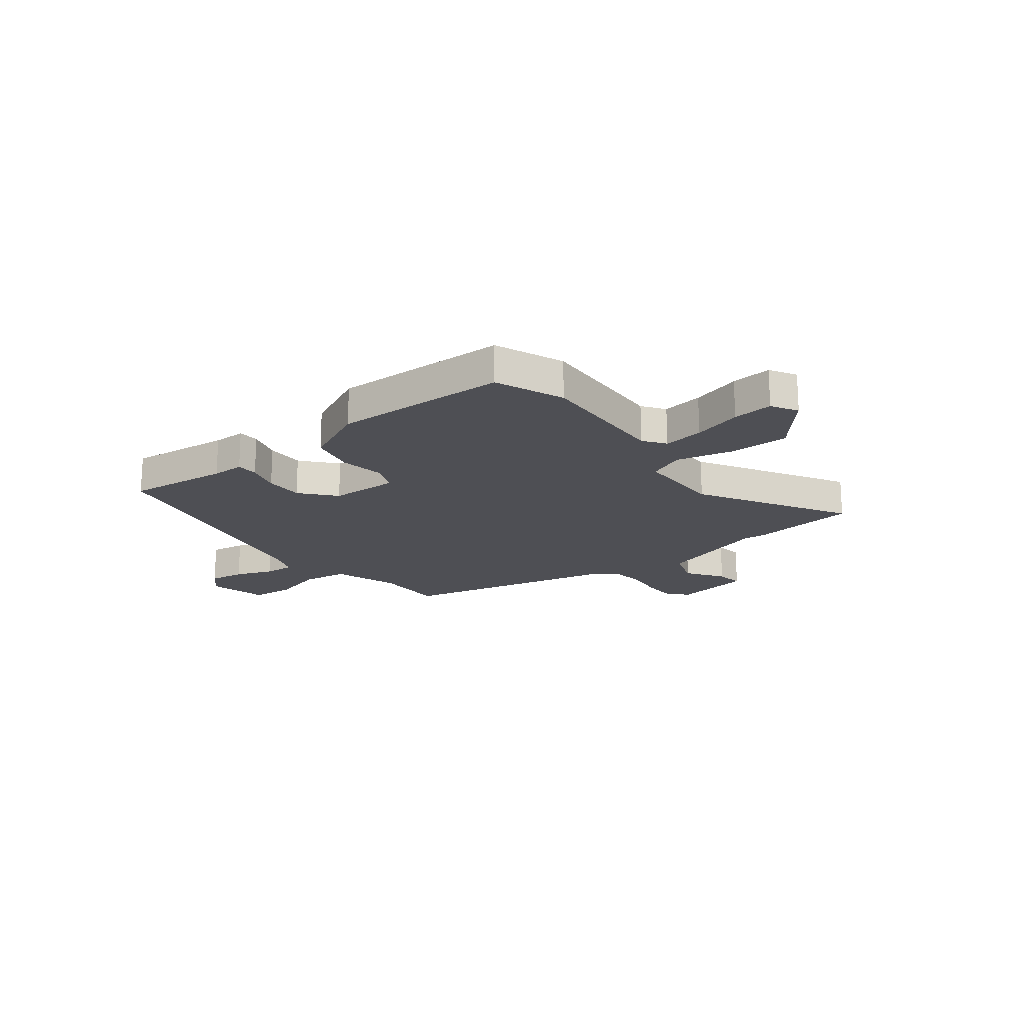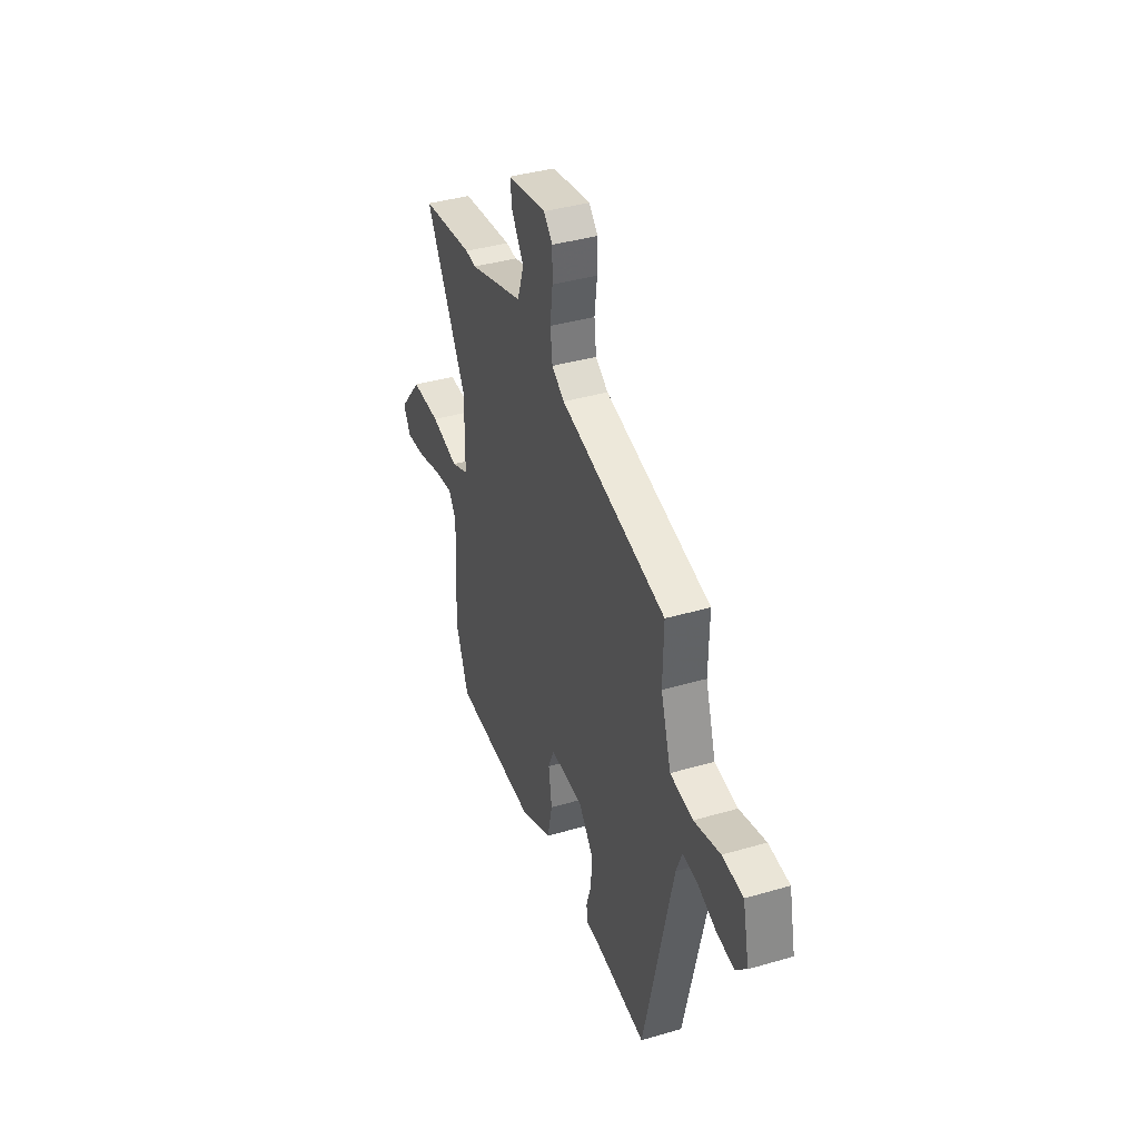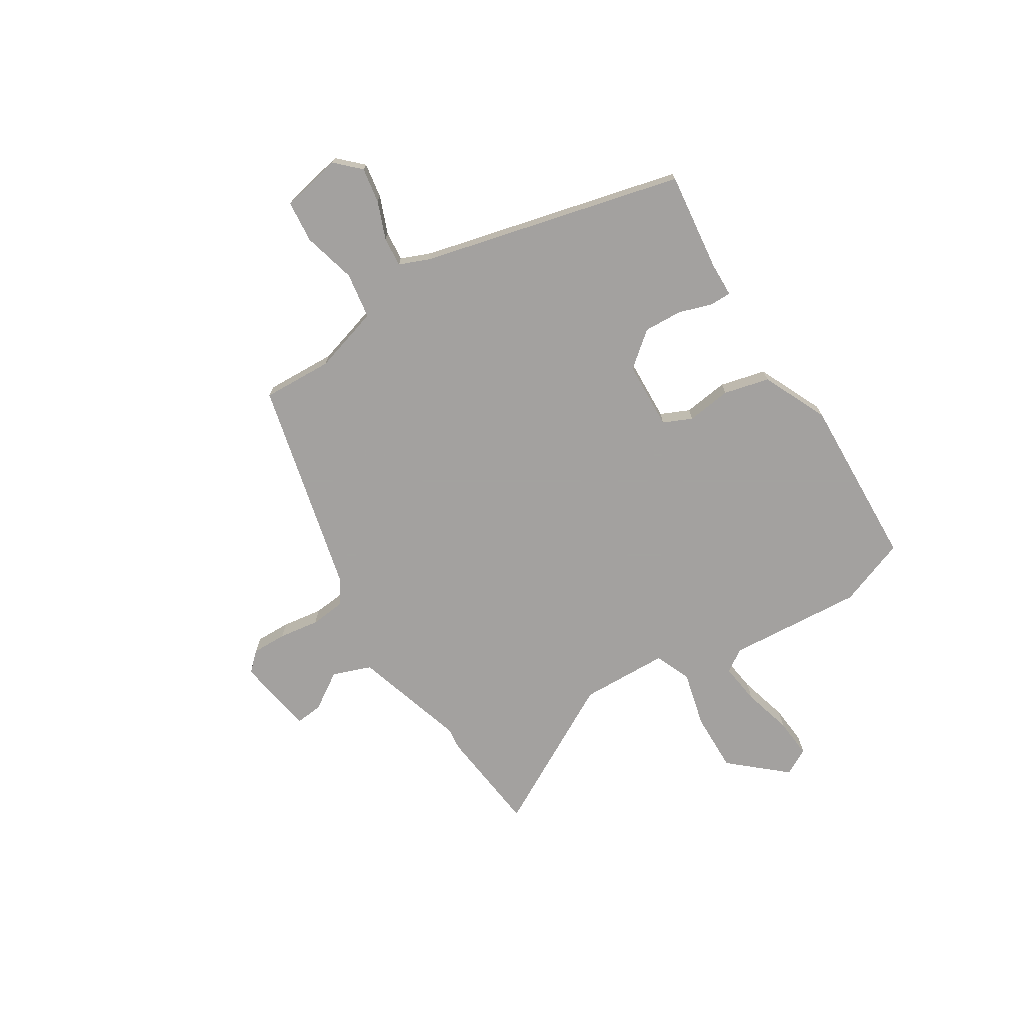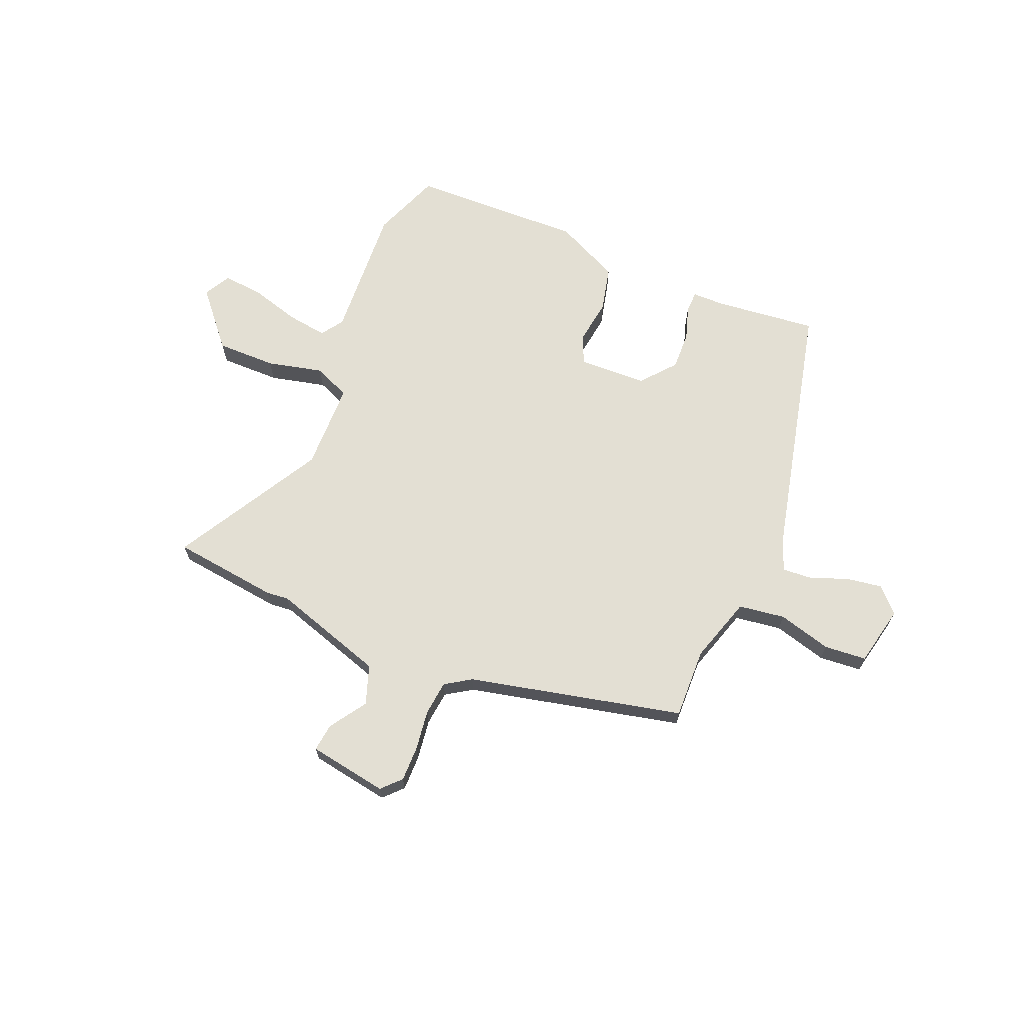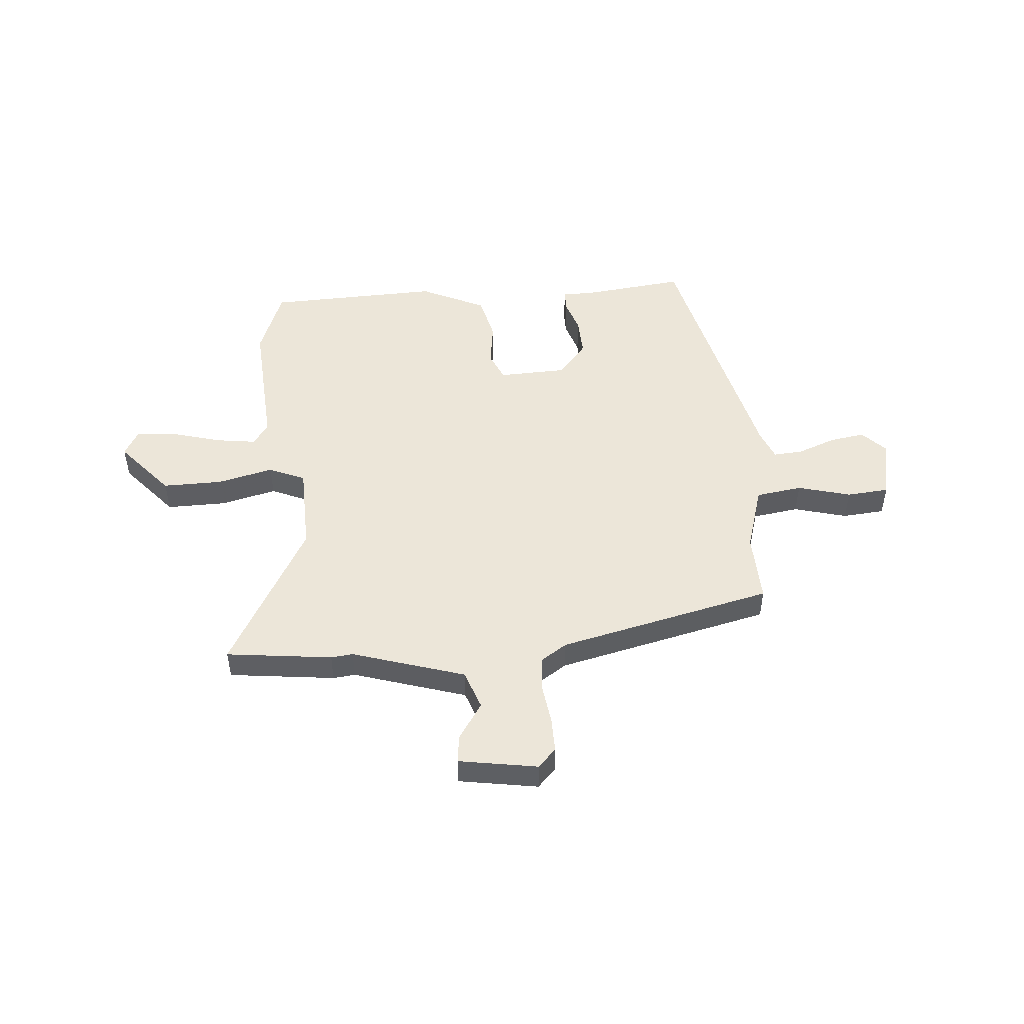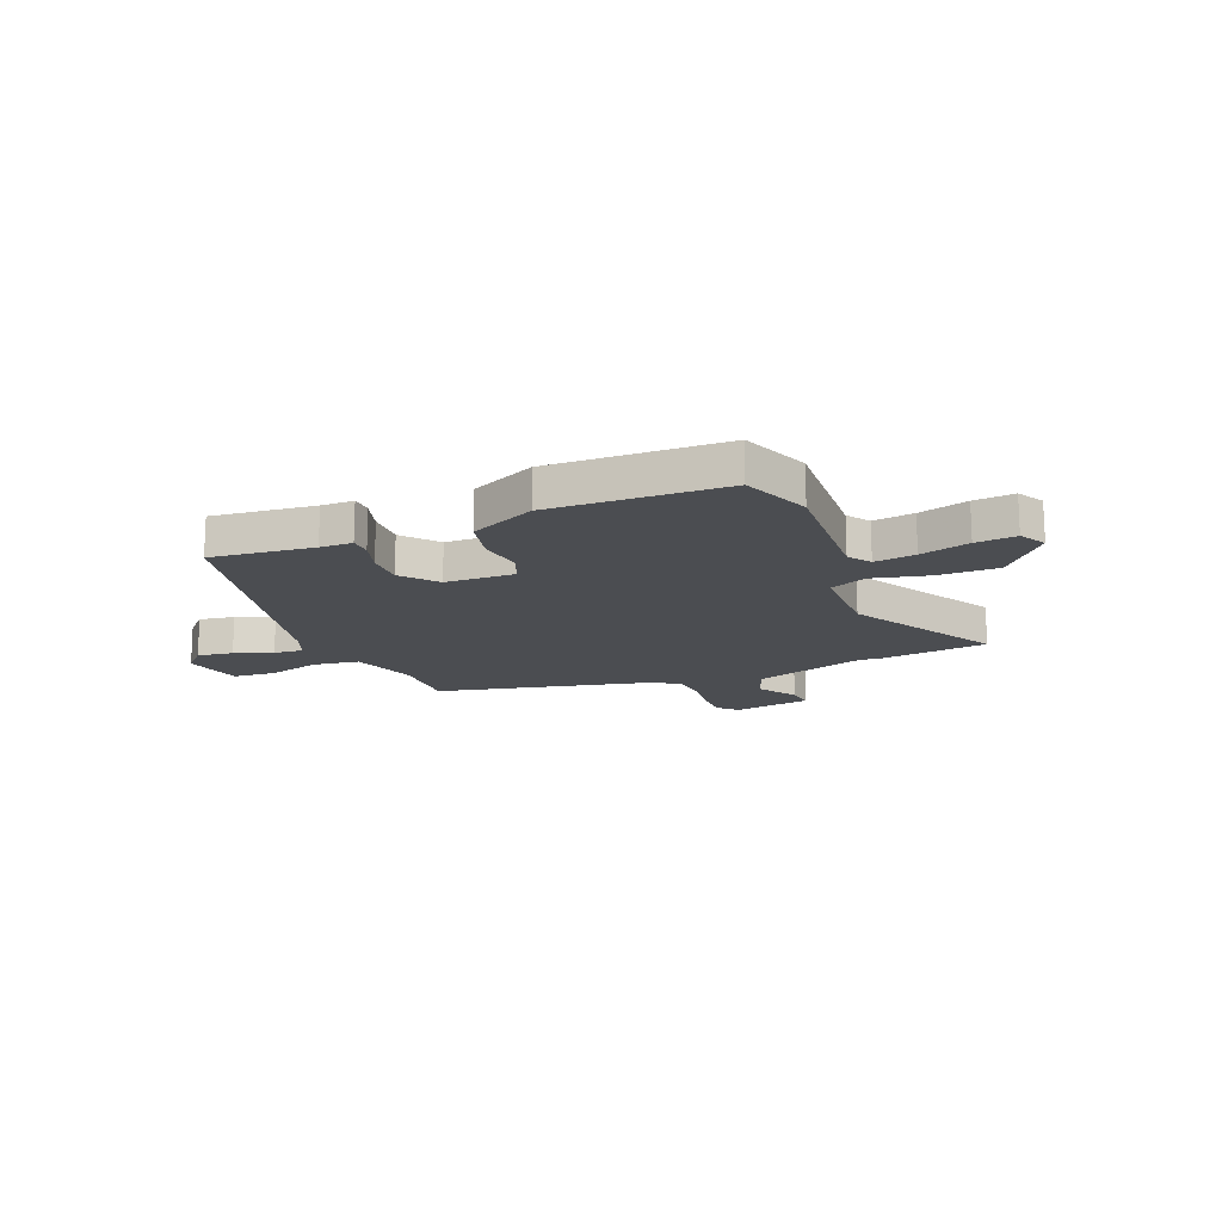
<metadata>
{"format":"obj","ext":"obj","renderer":"f3d","projection":"perspective","resolution":1024,"background":"white","views":[{"elev":-18.4,"azim":-142.1,"up":"+Y"},{"elev":39.3,"azim":70.1,"up":"+Z"},{"elev":-72.3,"azim":120.9,"up":"+Y"},{"elev":67.0,"azim":22.2,"up":"+Y"},{"elev":49.3,"azim":-5.4,"up":"+Y"},{"elev":-15.9,"azim":-158.1,"up":"+Y"}]}
</metadata>
<code>
v -0.614 0.07 0.485
v -0.408 0.07 0.512
v -0.365 0.07 0.508
v -0.147 0.07 0.579
v -0.121 0.07 0.655
v -0.169 0.07 0.726
v -0.176 0.07 0.78
v -0.023 0.07 0.807
v 0.012 0.07 0.771
v 0.012 0.07 0.703
v 0.002 0.07 0.624
v 0.01 0.07 0.557
v 0.06 0.07 0.525
v 0.477 0.07 0.433
v 0.474 0.07 0.296
v 0.515 0.07 0.168
v 0.605 0.07 0.156
v 0.708 0.07 0.185
v 0.79 0.07 0.179
v 0.816 0.07 0.062
v 0.772 0.07 0.015
v 0.703 0.07 0.025
v 0.63 0.07 0.052
v 0.572 0.07 0.056
v 0.549 0.07 -0.003
v 0.434 0.07 -0.513
v 0.236 0.07 -0.493
v 0.173 0.07 -0.493
v 0.172 0.07 -0.451
v 0.192 0.07 -0.386
v 0.194 0.07 -0.311
v 0.138 0.07 -0.245
v 0.005 0.07 -0.242
v -0.019 0.07 -0.298
v -0.006 0.07 -0.385
v -0.026 0.07 -0.474
v -0.152 0.07 -0.535
v -0.489 0.07 -0.528
v -0.541 0.07 -0.396
v -0.527 0.07 -0.132
v -0.557 0.07 -0.089
v -0.636 0.07 -0.101
v -0.731 0.07 -0.129
v -0.809 0.07 -0.137
v -0.838 0.07 -0.086
v -0.747 0.07 0.022
v -0.631 0.07 0.022
v -0.522 0.07 -0.003
v -0.452 0.07 0.028
v -0.45 0.07 0.199
v -0.614 0 0.485
v -0.408 0 0.512
v -0.365 0 0.508
v -0.147 0 0.579
v -0.121 0 0.655
v -0.169 0 0.726
v -0.176 0 0.78
v -0.023 0 0.807
v 0.012 0 0.771
v 0.012 0 0.703
v 0.002 0 0.624
v 0.01 0 0.557
v 0.06 0 0.525
v 0.477 0 0.433
v 0.474 0 0.296
v 0.515 0 0.168
v 0.605 0 0.156
v 0.708 0 0.185
v 0.79 0 0.179
v 0.816 0 0.062
v 0.772 0 0.015
v 0.703 0 0.025
v 0.63 0 0.052
v 0.572 0 0.056
v 0.549 0 -0.003
v 0.434 0 -0.513
v 0.236 0 -0.493
v 0.173 0 -0.493
v 0.172 0 -0.451
v 0.192 0 -0.386
v 0.194 0 -0.311
v 0.138 0 -0.245
v 0.005 0 -0.242
v -0.019 0 -0.298
v -0.006 0 -0.385
v -0.026 0 -0.474
v -0.152 0 -0.535
v -0.489 0 -0.528
v -0.541 0 -0.396
v -0.527 0 -0.132
v -0.557 0 -0.089
v -0.636 0 -0.101
v -0.731 0 -0.129
v -0.809 0 -0.137
v -0.838 0 -0.086
v -0.747 0 0.022
v -0.631 0 0.022
v -0.522 0 -0.003
v -0.452 0 0.028
v -0.45 0 0.199
f 45 46 47 48
f 43 44 45 48
f 42 43 48 49
f 41 42 49
f 40 41 49
f 39 40 49
f 38 39 49
f 37 38 49
f 34 35 36 37
f 33 34 37 49
f 32 33 49 50
f 27 28 29 30
f 25 26 27 30
f 24 25 30 31
f 20 21 22 23
f 20 23 24
f 17 18 19 20
f 16 17 20 24
f 13 14 15
f 13 15 16
f 12 13 16 24
f 8 9 10 11
f 8 11 12
f 5 6 7 8
f 4 5 8 12
f 3 4 12 24
f 32 50 1 2
f 24 31 32
f 2 3 24 32
f 98 97 96 95
f 98 95 94 93
f 99 98 93 92
f 99 92 91
f 99 91 90
f 99 90 89
f 99 89 88
f 99 88 87
f 87 86 85 84
f 99 87 84 83
f 100 99 83 82
f 80 79 78 77
f 80 77 76 75
f 81 80 75 74
f 73 72 71 70
f 74 73 70
f 70 69 68 67
f 74 70 67 66
f 65 64 63
f 66 65 63
f 74 66 63 62
f 61 60 59 58
f 62 61 58
f 58 57 56 55
f 62 58 55 54
f 74 62 54 53
f 52 51 100 82
f 82 81 74
f 82 74 53 52
f 1 51 52 2
f 2 52 53 3
f 3 53 54 4
f 4 54 55 5
f 5 55 56 6
f 6 56 57 7
f 7 57 58 8
f 8 58 59 9
f 9 59 60 10
f 10 60 61 11
f 11 61 62 12
f 12 62 63 13
f 13 63 64 14
f 14 64 65 15
f 15 65 66 16
f 16 66 67 17
f 17 67 68 18
f 18 68 69 19
f 19 69 70 20
f 20 70 71 21
f 21 71 72 22
f 22 72 73 23
f 23 73 74 24
f 24 74 75 25
f 25 75 76 26
f 26 76 77 27
f 27 77 78 28
f 28 78 79 29
f 29 79 80 30
f 30 80 81 31
f 31 81 82 32
f 32 82 83 33
f 33 83 84 34
f 34 84 85 35
f 35 85 86 36
f 36 86 87 37
f 37 87 88 38
f 38 88 89 39
f 39 89 90 40
f 40 90 91 41
f 41 91 92 42
f 42 92 93 43
f 43 93 94 44
f 44 94 95 45
f 45 95 96 46
f 46 96 97 47
f 47 97 98 48
f 48 98 99 49
f 49 99 100 50
f 50 100 51 1

</code>
